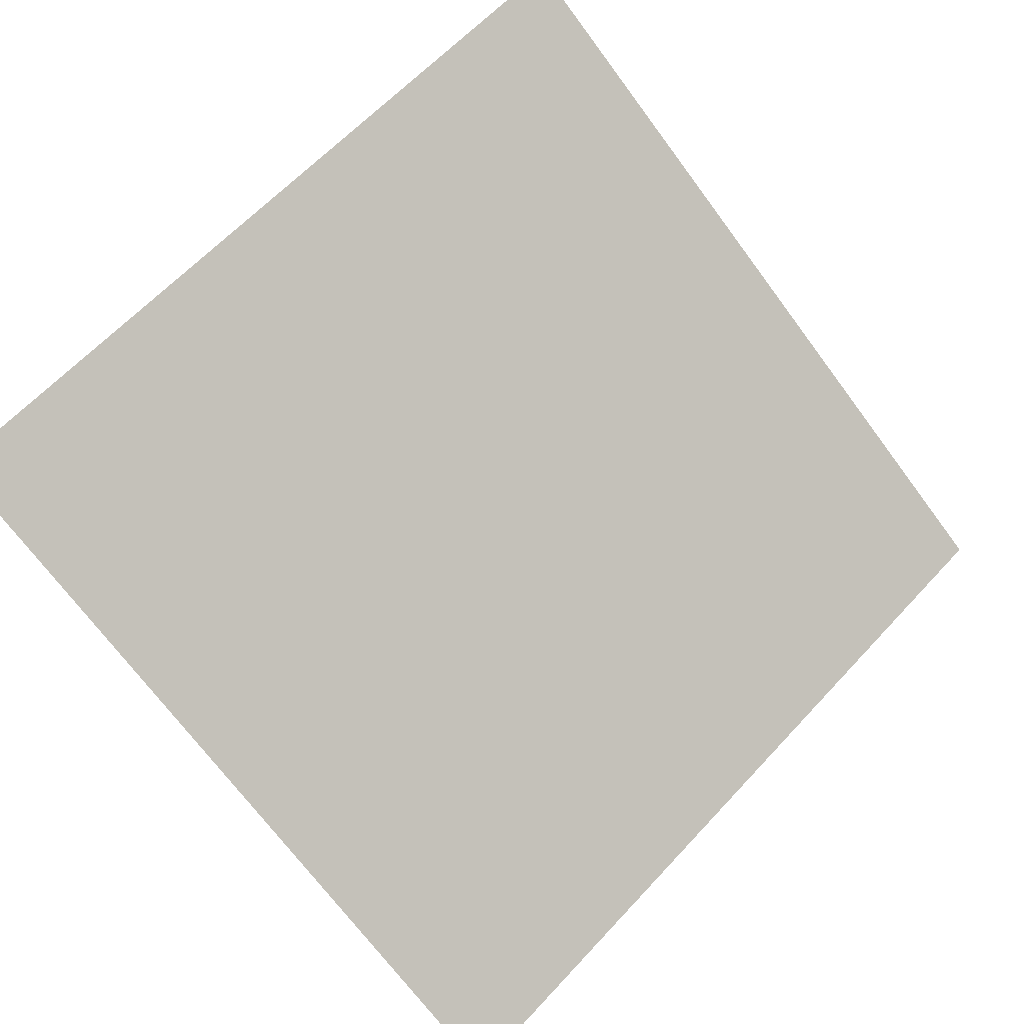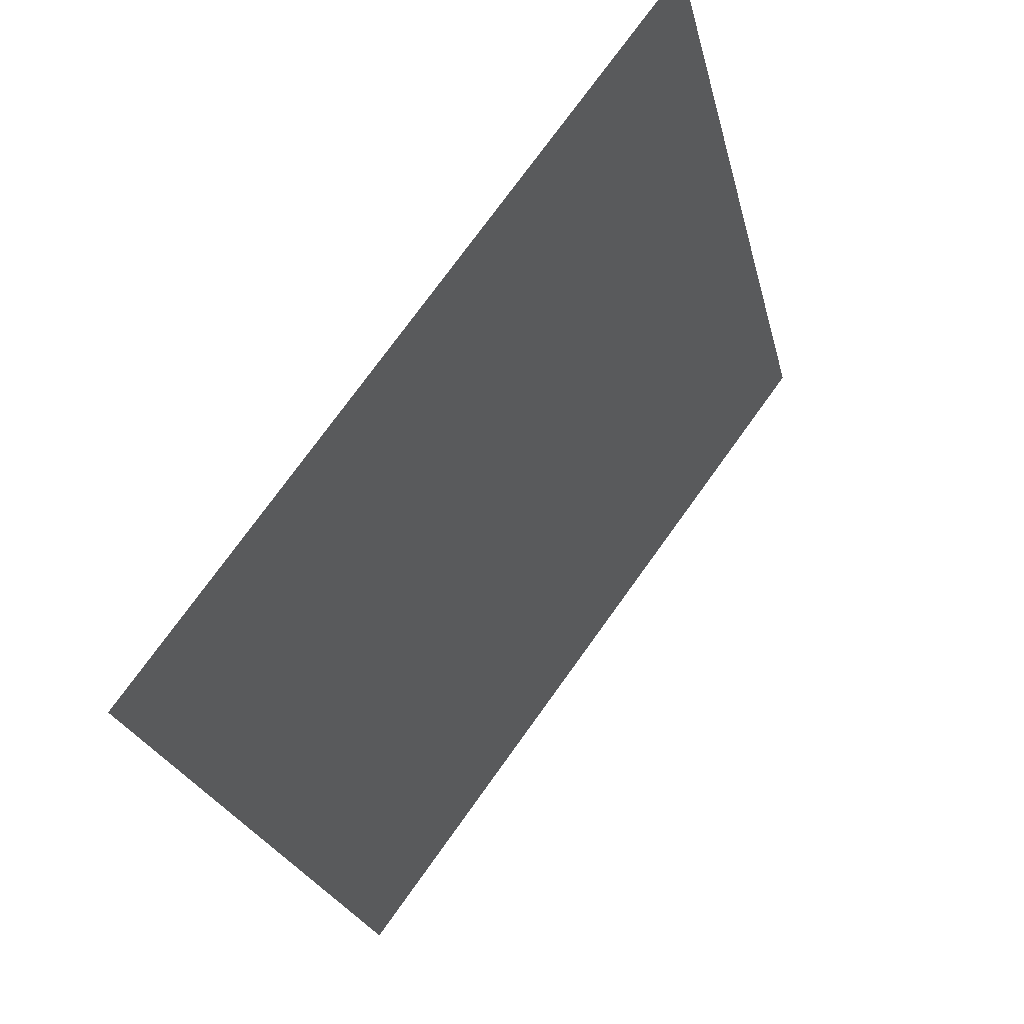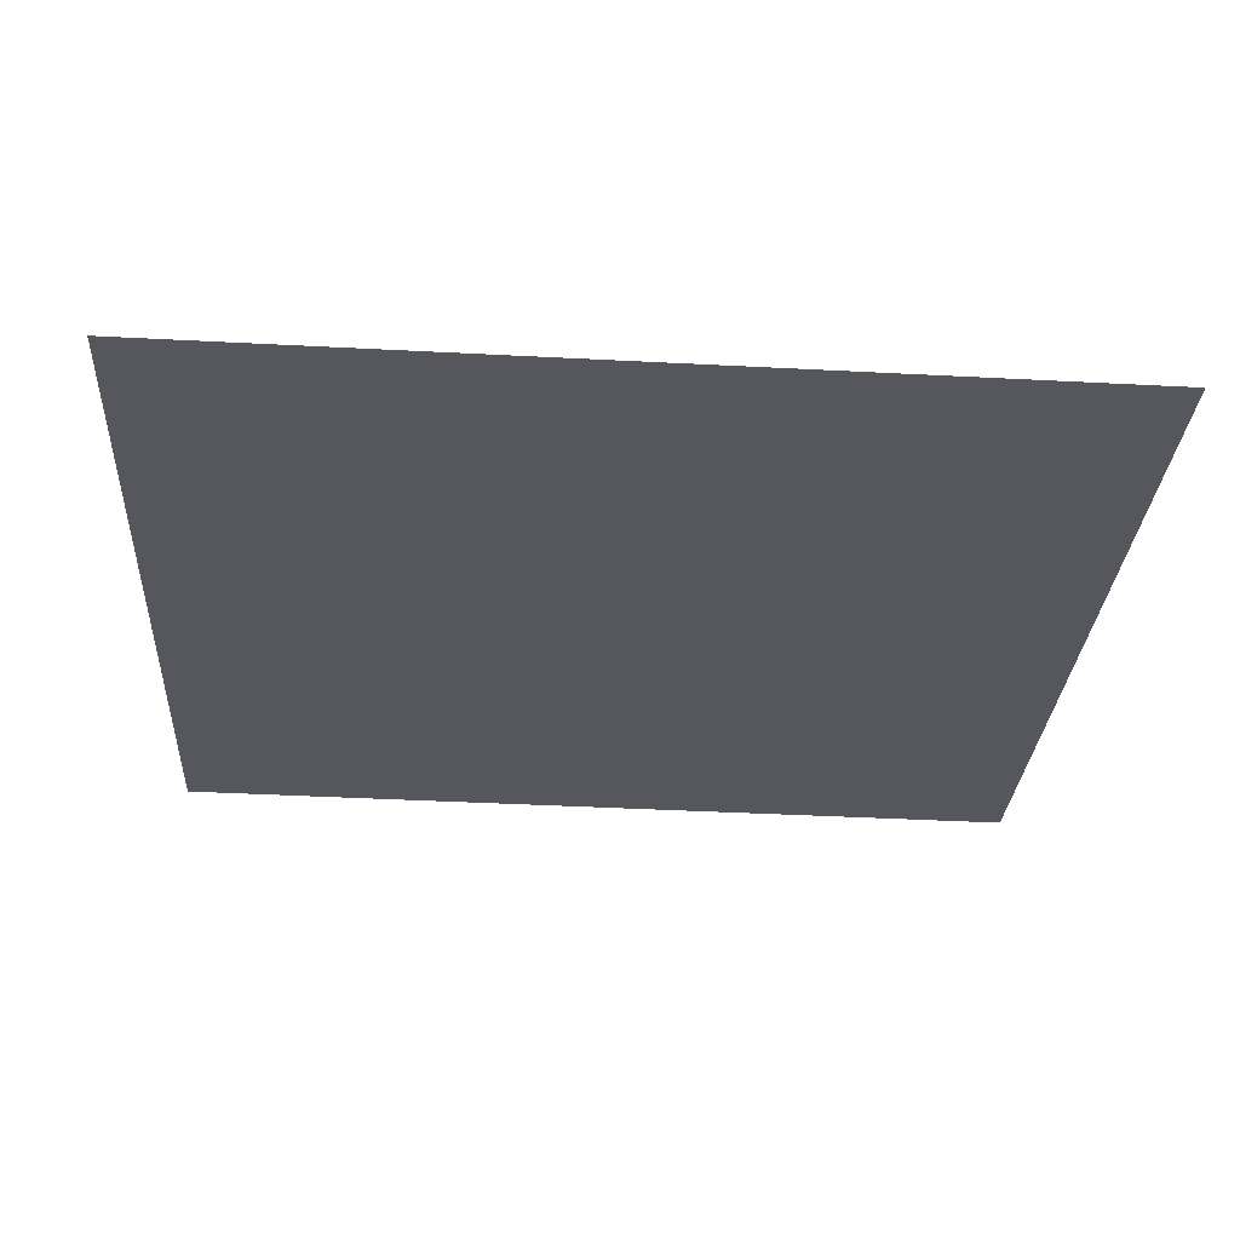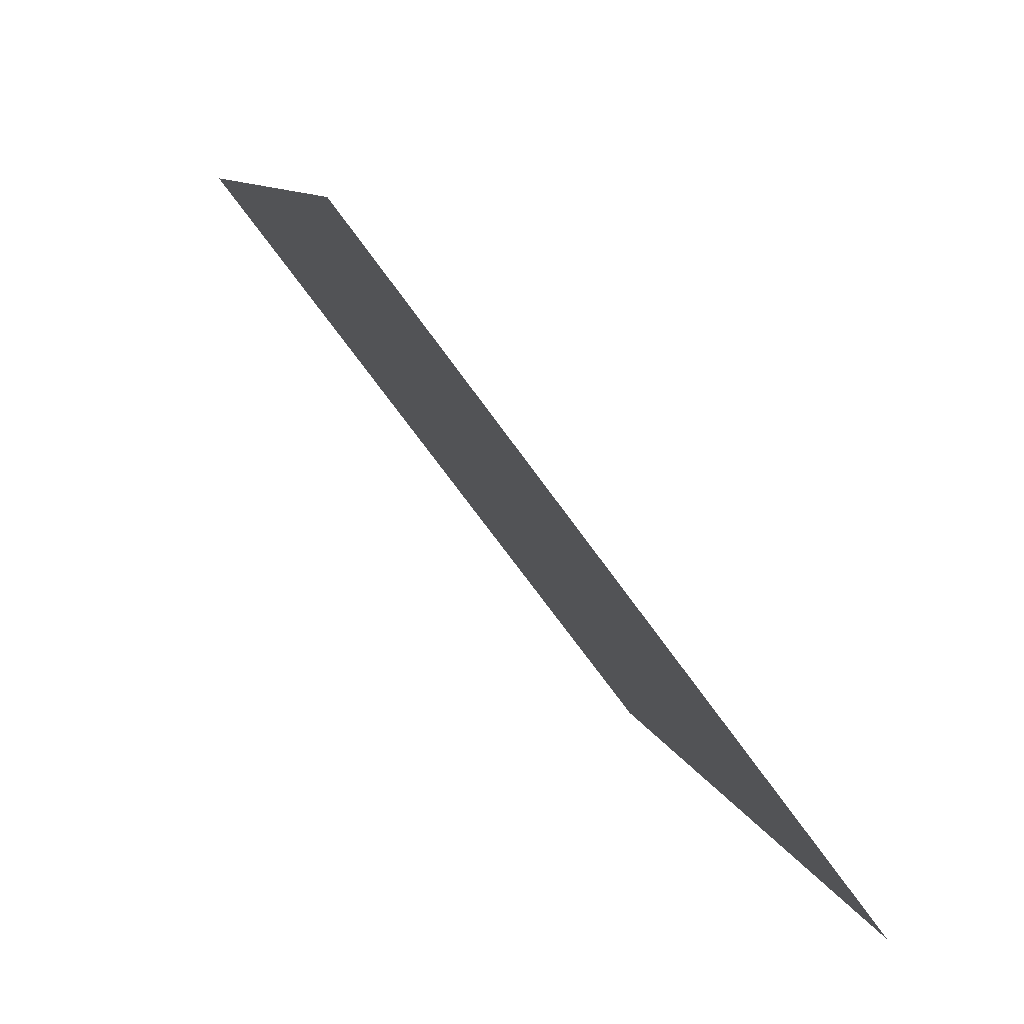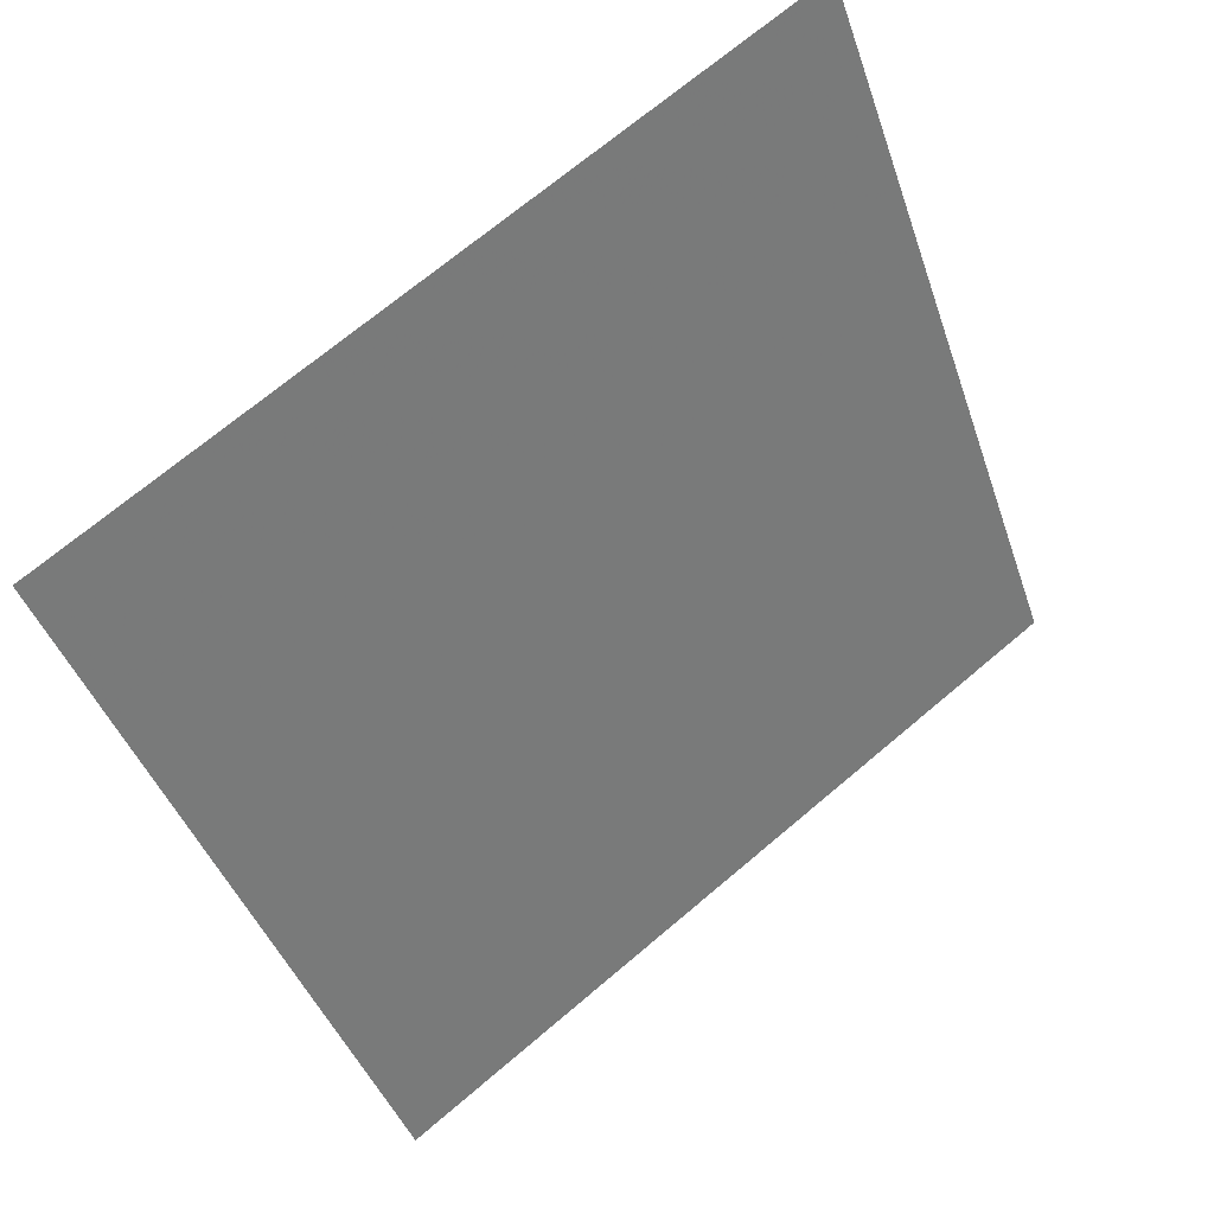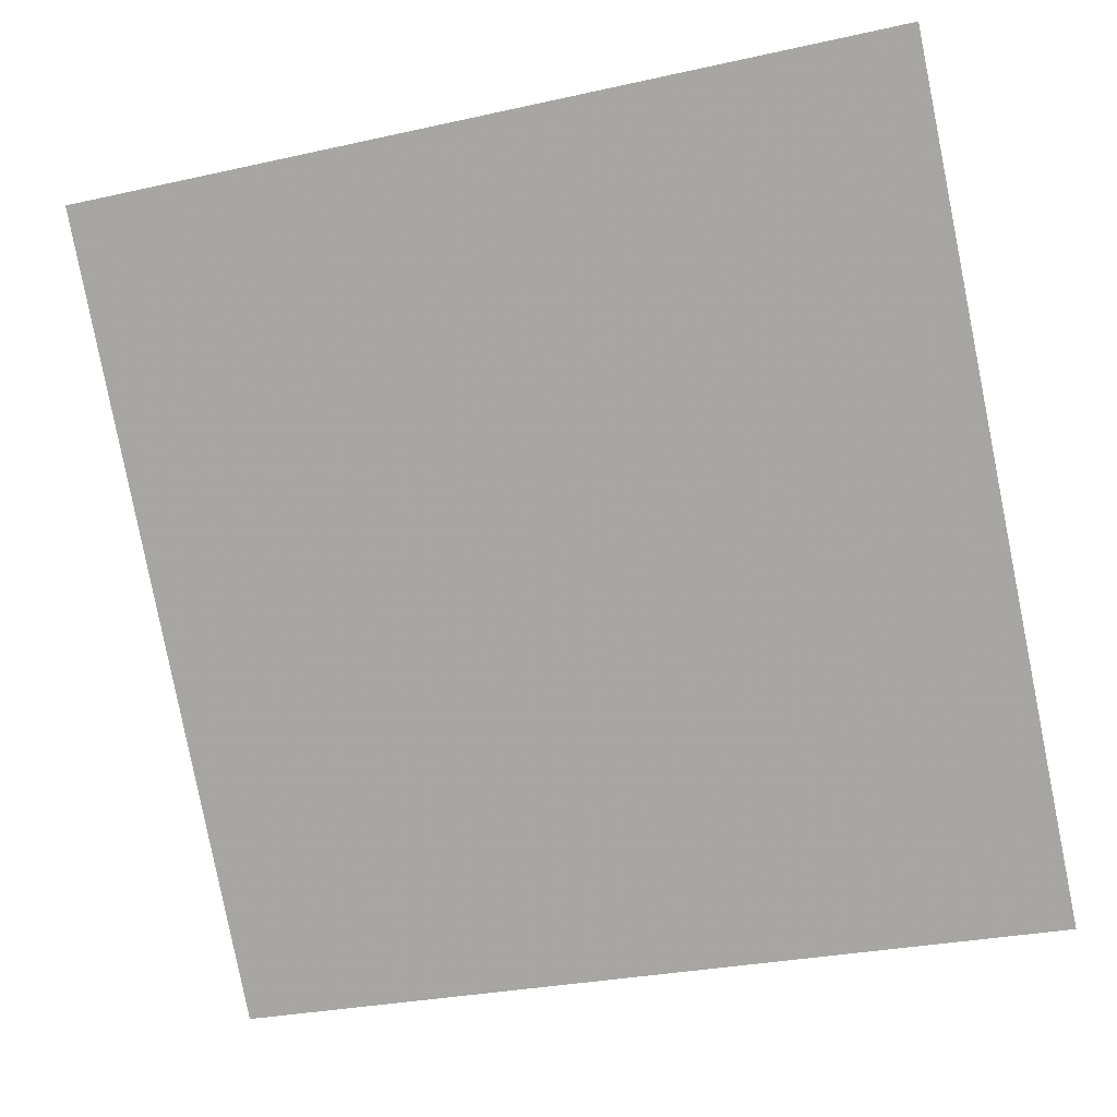
<metadata>
{"format":"obj","ext":"obj","renderer":"f3d","projection":"perspective","resolution":1024,"background":"white","views":[{"elev":60.5,"azim":133.1,"up":"+Y"},{"elev":-24.0,"azim":101.1,"up":"+Z"},{"elev":-64.3,"azim":177.2,"up":"+Y"},{"elev":10.0,"azim":-104.6,"up":"+Z"},{"elev":-41.5,"azim":-71.2,"up":"+Y"},{"elev":-26.7,"azim":-162.7,"up":"+Z"}]}
</metadata>
<code>
v -0.01285 0.5739 0.2234
v -0.01941 0.5741 0.2234
v -0.01929 0.578 0.2287
v -0.01273 0.5779 0.2286
f 4 3 2 1

</code>
